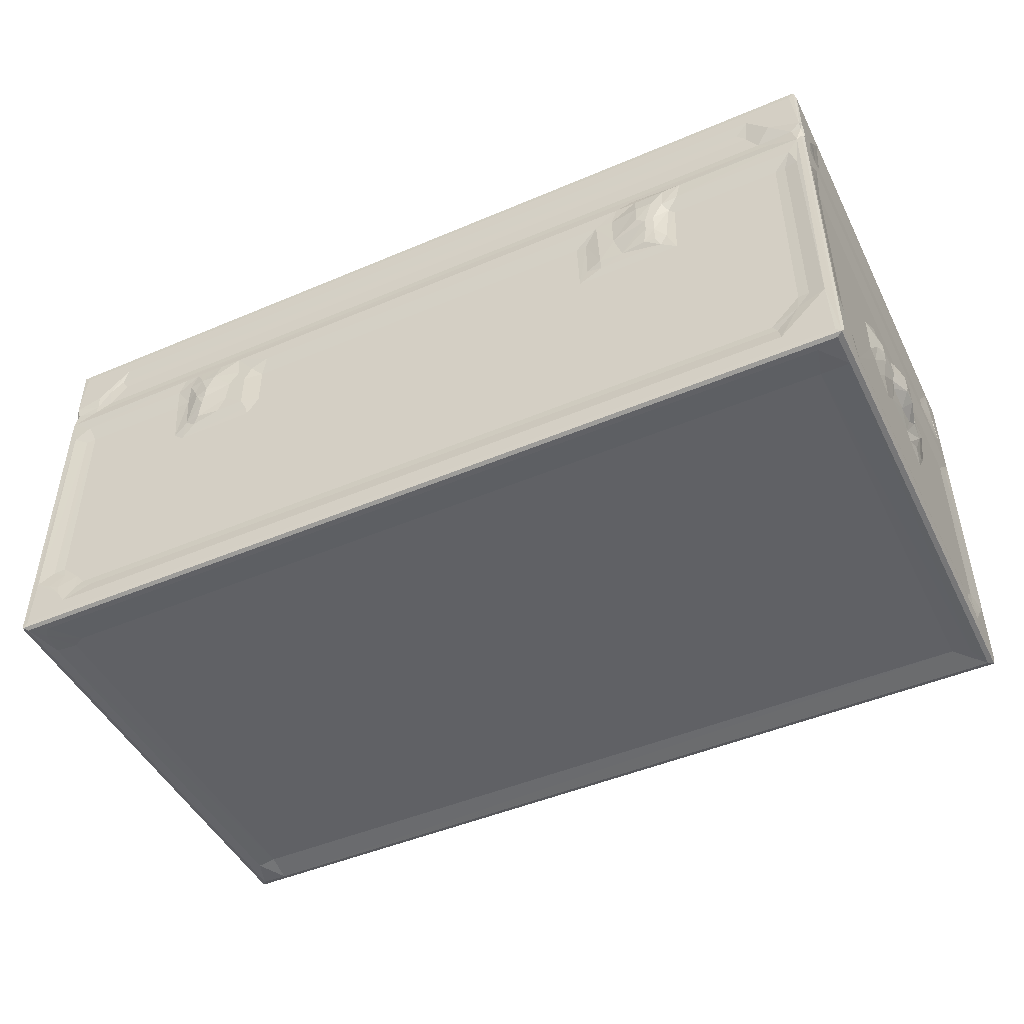
<metadata>
{"format":"obj","ext":"obj","renderer":"f3d","projection":"perspective","resolution":1024,"background":"white","views":[{"elev":-47.2,"azim":25.7,"up":"+Z"}]}
</metadata>
<code>
v 0.6896 0.3753 0.1055
v 0.5902 0.5689 0.3837
v 0.961 0.3539 0.3836
v 0.9621 0.5702 -0.000873
v 1.044 0.353 3.217
v 2.596 0.3551 1.937
v 1.897 0.3591 2.743
v 3.074 0.3539 1.191
v 2.463 0.3756 2.438
v 0.5905 0.8467 2.718
v 0.5934 1.985 2.235
v 0.5902 2.853 0.8375
v 0.6962 2.829 2.657
v 0.6428 3.18 1.53
v 0.7841 3.631 2.609
v 0.7869 4.134 2.393
v 1.593 1.347 0.008218
v 1.963 0.8976 -0.0005089
v 1.421 2.595 0.06687
v 2.45 2.785 0.1963
v 3.059 2.473 0.1963
v 3.562 0.4765 2.009
v 3.529 0.5506 2.993
v 4.641 0.4851 1.88
v 4.005 0.5507 2.392
v 1.89 0.5029 3.878
v 2.673 0.5064 3.404
v 1.085 0.3555 15.34
v 1.908 0.5054 14.84
v 0.5898 0.5712 16.82
v 0.7854 2.424 4.125
v 0.7849 2.879 3.858
v 0.7869 8.203 8.158
v 2.498 0.5511 3.969
v 0.7867 2.498 14.37
v 0.6936 1.639 14.32
v 2.443 0.5506 14.89
v 8.361 0.5497 12.24
v 0.5901 25.3 0.3837
v 0.9641 25.27 -0.002045
v 0.7866 8.578 7.684
v 0.7866 9.263 6.96
v 0.7868 8.316 10.29
v 0.5766 9.131 8.947
v 0.3994 9.843 9.729
v 0.6432 9.601 10.69
v 0.7861 10.47 6.491
v 0.7872 11.9 7.573
v 0.7456 9.358 7.643
v 0.678 10.07 7.646
v 0.4097 9.96 9.057
v 0.4801 10.5 8.496
v 0.5522 11.32 8.273
v 0.386 11.22 8.945
v 0.5121 10.29 10.56
v 0.7044 11.07 11.2
v 0.5753 11.74 8.242
v 0.6245 13.72 8.104
v 0.07812 13.33 8.851
v 0.1104 12.37 8.909
v 0.2755 11.71 10.06
v 0.1091 12.28 10.01
v 0.3877 11.16 9.684
v 0.5118 11.46 10.42
v 0.01843 13.38 9.181
v 0.01829 13.12 10.02
v 0.5379 12.53 10.69
v 8.913 0.5506 11.76
v 13.17 0.5507 11.75
v 13.83 0.5506 12.67
v 45 2.479 0.1963
v 13.82 0.5505 14.88
v 0.697 0.361 16.86
v 0.6662 0.5685 17.6
v 0.8459 0.4364 17.71
v 0.7143 0.3599 18.27
v 0.5944 0.5752 18.46
v 1.997 0.3539 15.94
v 8.616 0.355 16.84
v 2.043 0.4841 17.51
v 2.183 0.3579 18.66
v 2.121 0.4733 17.97
v 2.879 0.4438 18.92
v 0.5912 0.8527 14.72
v 0.5902 2.1 15.95
v 0.6002 0.9223 17.54
v 0.5904 3.602 20.55
v 0.6857 2.509 17.57
v 0.6189 1.885 18.5
v 0.7855 3.094 18.49
v 0.7853 3.655 19.01
v 2.962 0.5507 17.96
v 8.232 0.3591 15.95
v 3.943 0.5507 19
v 3.627 0.487 19.5
v 0.5901 0.569 21.01
v 0.6895 0.3751 21.29
v 0.9615 0.3539 21.01
v 0.9616 0.5699 21.39
v 3.986 0.3543 20.2
v 1.592 1.347 21.39
v 1.97 0.8956 21.39
v 1.457 2.644 21.32
v 2.459 2.763 21.2
v 3.072 2.476 21.2
v 23.89 2.493 21.2
v 0.7031 22.92 17.71
v 0.6881 10.42 11.26
v 0.7865 10.58 12.31
v 0.7864 11.96 11.19
v 0.7869 23.77 14.35
v 0.7876 22.33 18.5
v 0.7868 22.17 19
v 0.5906 23.46 20.55
v 0.5901 25.3 21.01
v 0.9567 23.96 21.39
v 2.443 23.77 21.2
v 9.681 0.4213 12.47
v 9.121 0.4283 12.85
v 9.974 0.2665 12.86
v 11.23 0.3572 12.79
v 10.17 0.1529 13.83
v 9.694 0.2002 14.69
v 8.928 0.4721 14.92
v 9.479 0.2413 15.18
v 10.26 0.1597 14.3
v 10.37 0.09137 14.87
v 11.65 0.3425 13.63
v 11.78 0.3448 14.87
v 9.124 0.2642 15.87
v 9.458 0.2954 16.76
v 9.953 0.1418 15.91
v 11.06 0.2843 16.76
v 10.76 0.11 15.79
v 12.16 0.3554 16.86
v 8.153 0.5507 14.85
v 44.32 0.5507 17.97
v 12.78 0.354 12.82
v 13.05 0.4804 12.22
v 12.78 0.3541 14.81
v 12.33 0.353 15.63
v 13.17 0.3594 15.55
v 14.15 0.3541 15.95
v 43.74 0.5505 19
v 44.99 1.646 21.3
v 24.69 11.92 21.2
v 36.08 0.3537 16.82
v 44.9 0.4796 17.48
v 0.7868 22.47 2.405
v 2.443 23.77 0.1964
v 0.5902 22.48 0.837
v 0.6914 25.61 0.1054
v 0.6674 22.13 1.457
v 1.464 23.82 0.07234
v 0.7867 15.73 6.483
v 0.7857 14.46 6.968
v 0.7792 14.18 7.601
v 0.6836 15.34 7.575
v 0.5833 14.38 8.222
v 0.3994 14.93 8.797
v 0.1218 13.85 10.04
v 0.4729 14.36 10.6
v 0.3355 14.63 10.07
v 0.3915 15.07 9.736
v 0.4786 14.99 10.51
v 0.4533 15.98 8.638
v 0.7822 16.67 7.703
v 0.3977 16.39 9.161
v 0.406 15.81 9.788
v 0.7159 16.35 11.19
v 0.4884 16.59 9.786
v 0.6124 17.14 9.418
v 0.6886 16.85 10.53
v 0.7868 23.82 4.127
v 0.7867 17.82 8.941
v 0.7868 18.12 9.955
v 0.7775 17.65 10.55
v 0.5962 23.47 1.874
v 0.59 25.34 4.125
v 2.322 25.3 0.001452
v 0.9606 25.75 0.3834
v 0.9478 25.74 3.602
v 2.574 25.75 0.836
v 1.74 25.74 2.775
v 2.31 25.74 2.251
v 3.154 25.65 2.241
v 4.149 25.55 2.392
v 0.6737 23.87 3.079
v 2.492 25.55 4.196
v 2.807 25.6 3.274
v 0.9441 25.74 14.47
v 2.444 25.55 14.33
v 3.732 25.55 3.349
v 44.97 23.79 0.1963
v 43.46 25.55 2.39
v 43.86 25.75 0.8383
v 27.24 25.55 9.678
v 0.7867 13.97 11.22
v 0.7859 14.97 12.16
v 0.6682 15.43 11.13
v 0.786 16.8 12.18
v 0.7868 17.17 11.14
v 0.5901 23.5 16.82
v 0.5896 25.31 15.92
v 0.6904 25.61 21.29
v 0.6666 24.78 14.74
v 0.7195 23.09 18.47
v 0.5999 24.62 17.81
v 0.6382 24.18 18.58
v 0.5926 23.97 19.24
v 0.6875 25.6 16.96
v 2.477 25.64 15.09
v 0.9618 25.75 16.41
v 0.9607 25.68 16.93
v 0.9656 25.74 18.28
v 2.053 25.75 15.95
v 1.929 25.67 17.04
v 2.152 25.64 17.94
v 2.139 25.75 18.66
v 3.065 25.55 17.97
v 2.666 25.74 19.44
v 3.793 25.55 19
v 0.9605 25.3 21.39
v 2.157 25.3 21.39
v 0.9613 25.75 21.01
v 3.74 25.75 20.56
v 23.41 23.77 21.2
v 4.084 25.67 19.92
v 44.69 25.75 20.56
v 43.39 25.55 19
v 46.49 25.3 21.39
v 46.49 0.3538 0.3838
v 46.76 0.3749 0.1057
v 45.4 0.9003 -0.0001951
v 43.49 0.5507 2.393
v 33.66 0.5507 11.77
v 43.76 0.4968 1.955
v 46.49 0.5689 -0.0002814
v 43.91 0.354 1.202
v 39.21 0.5506 11.8
v 44.41 0.4187 2.143
v 46.37 0.354 3.588
v 46.86 0.5692 0.3835
v 46.5 2.31 0.004013
v 46.86 2.269 2.179
v 46.86 0.8406 3.397
v 46.85 1.735 2.699
v 46.86 2.801 0.8418
v 46.72 3.357 2.464
v 46.66 4.114 2.396
v 45.01 0.5507 3.949
v 44.91 0.4653 3.069
v 45 0.5506 14.89
v 45.56 0.5024 3.905
v 46.23 0.3756 14.88
v 46.48 0.3549 16.83
v 46.76 0.3746 17
v 46.85 0.5638 17.18
v 46.76 1.638 4.354
v 46.66 2.524 4.213
v 46.71 2.861 3.279
v 46.66 3.764 3.357
v 45.53 0.5049 14.83
v 46.66 2.503 14.36
v 46.76 25.61 0.1046
v 46.66 8.209 7.892
v 46.66 10.47 6.484
v 46.67 8.806 7.627
v 46.66 8.316 10.29
v 46.87 9.132 8.95
v 47.05 9.846 9.735
v 46.8 9.599 10.69
v 46.67 9.375 6.957
v 46.66 11.8 7.581
v 46.77 10.05 7.639
v 46.99 10.05 8.756
v 46.96 11.28 8.447
v 47.05 9.832 9.221
v 47.08 11.3 9.09
v 47.06 11.14 9.777
v 46.94 10.29 10.56
v 46.75 11.04 11.17
v 46.86 11.58 8.207
v 46.85 13 8.102
v 47.35 12.63 8.849
v 47.16 11.62 10.04
v 46.95 11.62 10.5
v 47.41 12.69 9.182
v 47.41 12.66 10.02
v 46.92 12.94 10.72
v 33.57 0.5505 14.88
v 34.83 0.3559 15.92
v 46.49 0.3539 21.01
v 46.76 0.3755 21.29
v 43.95 0.3546 20.19
v 46.49 0.5691 21.39
v 34.97 0.456 12.31
v 34.13 0.512 12.55
v 34.96 0.3583 12.84
v 36.23 0.3629 12.74
v 34.14 0.5001 14.85
v 35.8 0.3447 14.13
v 35.74 0.3496 15.88
v 37.28 0.1141 15.86
v 37.53 0.2683 12.88
v 38.4 0.4541 12.35
v 38.13 0.3215 12.86
v 37.71 0.1367 14.5
v 37.72 0.168 13.86
v 37.24 0.1083 14.91
v 38.15 0.2538 13.65
v 38.18 0.2148 14.65
v 38.73 0.4565 12.95
v 38.98 0.4974 15.16
v 37.16 0.2883 16.75
v 38.14 0.1094 15.84
v 38.78 0.2904 16.76
v 36.95 0.417 17.15
v 38.71 0.2393 15.61
v 39.54 0.3544 15.93
v 39.77 0.363 16.9
v 39.3 0.5507 14.85
v 43.28 0.4854 19.51
v 45.01 2.497 21.2
v 45.92 0.3548 15.93
v 45.07 0.3556 18.97
v 46.24 0.4341 17.83
v 46.75 0.3624 18.27
v 46.86 0.6029 18.5
v 46.75 0.5478 17.97
v 46.86 0.8479 14.72
v 46.76 1.58 14.33
v 46.86 1.429 16.83
v 46.86 2.102 15.95
v 46.86 0.9008 17.42
v 46.85 1.841 18.35
v 46.86 2.706 19.47
v 46.76 2.743 17.54
v 46.66 3.337 18.54
v 46.66 4.049 19.01
v 45.41 0.9158 21.39
v 46.86 0.5693 21.01
v 46.5 2.27 21.39
v 46.86 3.633 20.55
v 46.76 25.14 21.29
v 46.66 10.58 12.32
v 46.75 22.92 17.7
v 46.76 10.42 11.26
v 46.66 11.91 11.22
v 46.86 25.29 16.81
v 46.66 22.43 18.49
v 46.86 23.46 20.55
v 46.48 25.3 -0.001278
v 46.49 25.75 0.3834
v 45 25.55 14.36
v 45.93 24.13 0.08048
v 46.66 22.26 2.394
v 46.86 25.3 0.3838
v 46.86 22.63 0.8458
v 46.66 14.16 7.569
v 46.67 14.55 7.111
v 46.66 15.92 6.552
v 46.87 14.23 8.274
v 47.02 14.96 8.783
v 47.37 13.54 8.909
v 47.4 13.52 10.02
v 46.99 14.55 10.43
v 47.21 14.31 10.05
v 47.06 15.04 9.265
v 47.07 14.88 9.859
v 46.98 15.25 10.37
v 46.76 15.59 7.607
v 46.98 15.84 8.517
v 46.7 16.53 7.769
v 46.89 16.76 8.951
v 46.66 17.67 8.818
v 47.05 16.39 9.161
v 47.04 15.82 9.788
v 46.96 16.59 9.786
v 46.88 16.96 9.484
v 46.76 16.85 10.53
v 46.66 23.77 3.931
v 46.66 18.12 9.953
v 46.66 17.69 10.59
v 44.74 25.74 1.984
v 44.45 25.63 2.628
v 46.85 23.5 1.936
v 46.73 23.04 2.415
v 46.86 24.89 3.438
v 46.86 25.35 4.484
v 46.49 25.75 3.89
v 45.01 25.55 3.949
v 46.77 24.72 14.68
v 46.86 25.34 15.93
v 45.97 25.67 4.469
v 45.91 25.66 14.66
v 46.49 25.75 15.95
v 46.76 25.6 17.67
v 45 23.77 21.2
v 44.18 25.55 17.95
v 46.49 25.75 21.01
v 46.35 25.61 21.29
v 46.48 25.75 16.42
v 44.65 25.67 17.05
v 46.66 13.95 11.22
v 46.66 15.17 12.21
v 46.79 15.61 11.15
v 46.66 16.82 12.16
v 46.66 17.12 11.27
v 46.66 23.76 14.37
v 46.66 22.17 19
v 46.86 23.5 16.83
v 45.98 24.19 21.32
v 46.86 25.3 21.01
v 44.12 25.61 18.9
v 45.09 25.74 19.13
v 46.76 23.54 18.46
v 46.85 24.68 17.84
v 46.83 24.3 18.54
v 46.85 23.99 19.27
v 45.95 25.68 16.95
v 44.88 25.63 17.7
v 46.44 25.69 18.05
v 45.74 25.75 18.7
v 46.49 25.75 18.51
v 46.75 25.6 21.17
f 1 3 5
f 3 6 5
f 6 7 5
f 3 8 6
f 6 9 7
f 2 10 11
f 2 11 12
f 11 13 12
f 12 15 14
f 12 13 15
f 12 14 16
f 14 15 16
f 4 17 18
f 4 19 17
f 17 19 20
f 18 17 21
f 17 20 21
f 8 22 6
f 6 22 23
f 8 24 22
f 22 24 25
f 5 7 26
f 7 27 26
f 6 23 9
f 7 9 27
f 5 29 28
f 5 26 29
f 1 30 2
f 1 5 28
f 10 31 32
f 11 10 13
f 10 32 13
f 13 32 15
f 15 32 16
f 31 33 32
f 32 33 16
f 26 27 34
f 2 30 10
f 10 36 31
f 31 36 35
f 31 35 33
f 26 34 37
f 26 37 29
f 9 23 27
f 22 25 23
f 27 23 34
f 34 23 37
f 23 25 37
f 1 2 39
f 2 12 39
f 1 40 4
f 4 40 19
f 16 33 41
f 16 41 42
f 33 44 41
f 33 43 45
f 43 46 45
f 42 47 16
f 16 47 48
f 42 41 49
f 42 49 50
f 41 51 49
f 41 44 51
f 47 42 50
f 50 49 52
f 49 51 52
f 50 52 53
f 33 45 44
f 44 45 51
f 51 54 52
f 51 45 54
f 45 46 55
f 45 55 56
f 47 50 48
f 50 57 48
f 50 53 57
f 48 57 58
f 57 59 58
f 54 61 60
f 54 57 53
f 54 60 57
f 61 62 60
f 61 54 63
f 52 54 53
f 54 45 63
f 61 63 64
f 45 56 63
f 56 64 63
f 60 65 59
f 60 59 57
f 60 66 65
f 60 62 66
f 61 64 67
f 62 61 67
f 62 67 66
f 37 25 38
f 25 68 38
f 68 25 69
f 25 70 69
f 25 72 70
f 1 73 30
f 1 28 73
f 73 75 74
f 73 74 30
f 76 77 74
f 76 74 75
f 28 78 73
f 78 28 37
f 73 80 75
f 73 79 80
f 76 82 81
f 76 75 82
f 30 84 10
f 10 84 36
f 33 35 43
f 84 30 85
f 84 85 36
f 36 85 35
f 30 74 86
f 74 77 86
f 77 87 86
f 30 86 88
f 86 89 88
f 86 87 89
f 89 90 88
f 90 89 91
f 29 37 28
f 80 82 75
f 80 92 82
f 82 83 81
f 82 92 83
f 78 79 73
f 37 93 78
f 92 94 83
f 83 94 95
f 76 96 77
f 76 97 96
f 76 98 97
f 81 100 76
f 76 100 98
f 77 96 87
f 89 87 91
f 99 102 101
f 99 101 103
f 101 104 103
f 102 105 101
f 101 105 104
f 83 100 81
f 83 95 100
f 105 106 104
f 30 88 107
f 88 90 107
f 46 43 108
f 43 109 108
f 43 35 109
f 46 108 55
f 55 108 56
f 64 56 110
f 108 109 56
f 56 109 110
f 64 110 67
f 109 35 110
f 110 35 111
f 107 90 112
f 90 91 112
f 112 91 113
f 87 115 114
f 87 96 115
f 96 97 115
f 91 87 113
f 87 114 113
f 99 103 116
f 103 104 117
f 118 119 68
f 118 120 119
f 118 121 120
f 118 68 121
f 119 120 122
f 119 122 123
f 123 124 119
f 123 125 124
f 122 126 123
f 123 126 127
f 120 121 128
f 120 128 122
f 122 129 126
f 122 128 129
f 126 129 127
f 78 93 79
f 130 124 125
f 130 93 124
f 93 131 79
f 93 130 131
f 125 132 130
f 123 127 125
f 125 127 132
f 130 132 131
f 132 133 131
f 127 134 132
f 127 129 134
f 132 134 133
f 131 133 79
f 79 135 80
f 133 135 79
f 38 68 119
f 38 136 37
f 136 38 124
f 38 119 124
f 37 136 93
f 136 124 93
f 80 137 92
f 137 94 92
f 121 139 138
f 121 68 139
f 139 70 138
f 121 138 128
f 128 138 140
f 128 140 129
f 129 140 141
f 138 70 72
f 138 72 140
f 129 141 134
f 134 135 133
f 134 141 135
f 141 140 142
f 140 72 142
f 141 142 135
f 142 72 143
f 143 135 142
f 69 139 68
f 69 70 139
f 137 144 94
f 106 117 104
f 102 145 105
f 105 145 106
f 94 144 95
f 117 106 146
f 143 147 135
f 135 147 80
f 147 148 80
f 80 148 137
f 12 16 149
f 19 150 20
f 39 12 151
f 12 149 151
f 1 39 152
f 1 152 40
f 151 149 153
f 40 154 19
f 19 154 150
f 20 150 21
f 16 48 155
f 155 48 156
f 16 155 149
f 48 157 156
f 48 58 157
f 156 157 158
f 157 58 159
f 159 160 157
f 65 66 161
f 66 67 162
f 66 162 161
f 59 65 160
f 59 159 58
f 59 160 159
f 65 161 163
f 160 163 164
f 65 163 160
f 161 162 163
f 163 165 164
f 163 162 165
f 155 156 158
f 158 157 166
f 157 160 166
f 155 158 167
f 158 166 167
f 166 160 168
f 160 169 168
f 160 164 169
f 164 165 169
f 165 170 169
f 168 169 171
f 166 168 172
f 168 171 172
f 169 173 171
f 149 155 174
f 167 166 175
f 155 175 174
f 155 167 175
f 166 172 175
f 172 176 175
f 172 171 177
f 171 173 177
f 172 177 176
f 175 176 174
f 151 153 178
f 153 149 178
f 151 179 39
f 151 178 179
f 40 180 154
f 154 180 150
f 39 179 152
f 152 182 181
f 40 152 180
f 181 182 183
f 182 184 183
f 183 184 185
f 183 185 186
f 183 186 187
f 149 188 178
f 178 188 179
f 149 174 188
f 188 174 179
f 184 182 189
f 185 184 190
f 184 189 190
f 152 191 182
f 182 191 189
f 191 192 189
f 185 193 186
f 185 190 193
f 186 193 187
f 190 189 193
f 189 192 193
f 193 192 187
f 21 150 194
f 150 180 194
f 183 187 195
f 183 195 196
f 187 192 197
f 187 197 195
f 67 198 162
f 67 110 198
f 110 111 198
f 162 200 165
f 162 198 200
f 198 199 200
f 198 111 199
f 165 200 170
f 200 201 170
f 200 199 201
f 169 202 173
f 169 170 202
f 170 201 202
f 199 111 201
f 173 202 177
f 201 111 202
f 177 202 176
f 176 202 174
f 85 30 203
f 30 107 203
f 35 85 111
f 85 204 111
f 85 203 204
f 116 103 117
f 97 99 205
f 115 97 205
f 205 99 116
f 174 202 111
f 111 206 174
f 174 206 179
f 206 204 179
f 107 112 207
f 111 204 206
f 203 107 208
f 107 209 208
f 203 208 204
f 107 207 209
f 207 210 209
f 209 210 208
f 152 211 191
f 179 211 152
f 179 204 211
f 191 212 192
f 211 213 191
f 211 214 213
f 211 215 214
f 191 213 216
f 191 216 212
f 213 214 217
f 214 218 217
f 214 215 218
f 218 215 219
f 217 218 220
f 218 221 220
f 218 219 221
f 213 217 220
f 220 221 222
f 113 114 112
f 112 114 207
f 207 114 210
f 114 115 210
f 208 115 204
f 208 210 115
f 205 116 223
f 116 224 223
f 116 117 224
f 204 115 211
f 211 225 215
f 211 205 225
f 115 205 211
f 215 221 219
f 215 225 221
f 225 226 221
f 223 224 205
f 221 228 222
f 221 226 228
f 228 226 222
f 117 146 227
f 227 224 117
f 222 226 229
f 220 222 230
f 226 225 229
f 222 229 230
f 224 231 205
f 1 232 3
f 1 233 232
f 1 4 233
f 3 232 8
f 18 21 234
f 4 18 234
f 24 235 25
f 234 21 71
f 25 235 236
f 8 237 24
f 24 237 235
f 233 4 238
f 232 239 8
f 8 239 237
f 4 234 238
f 235 240 236
f 239 241 237
f 239 232 242
f 232 233 242
f 71 244 234
f 234 244 238
f 238 244 233
f 243 247 246
f 243 245 247
f 243 248 245
f 245 248 249
f 248 250 249
f 237 252 235
f 235 251 240
f 241 252 237
f 241 239 252
f 239 242 252
f 242 255 254
f 255 242 256
f 242 233 256
f 233 243 257
f 256 233 257
f 257 243 258
f 235 252 251
f 252 254 251
f 252 242 254
f 246 247 259
f 247 260 259
f 245 261 247
f 245 262 261
f 245 249 262
f 247 261 260
f 261 262 260
f 249 250 262
f 251 254 263
f 254 255 263
f 243 246 258
f 233 265 243
f 244 265 233
f 262 250 260
f 250 266 260
f 250 268 266
f 250 267 268
f 260 269 264
f 260 266 269
f 266 268 270
f 266 271 269
f 269 271 272
f 267 273 268
f 267 250 274
f 273 275 268
f 268 276 270
f 267 275 273
f 275 267 274
f 268 275 276
f 275 274 277
f 275 277 276
f 266 270 271
f 270 276 278
f 270 278 271
f 276 279 278
f 278 280 271
f 278 279 280
f 271 281 272
f 271 282 281
f 271 280 282
f 274 283 277
f 274 284 283
f 283 284 285
f 276 277 279
f 277 285 279
f 277 283 285
f 279 286 280
f 282 280 287
f 280 286 287
f 285 288 279
f 279 289 286
f 279 288 289
f 286 289 287
f 289 290 287
f 143 72 291
f 25 236 72
f 236 291 72
f 291 292 143
f 143 292 147
f 100 293 98
f 98 293 97
f 97 294 99
f 293 294 97
f 95 295 100
f 100 295 293
f 294 296 99
f 99 296 102
f 297 299 298
f 297 300 299
f 299 301 298
f 299 292 301
f 299 302 292
f 299 300 302
f 292 291 301
f 292 302 303
f 302 304 303
f 292 303 147
f 236 298 301
f 236 301 291
f 236 297 298
f 236 240 297
f 300 297 306
f 300 306 305
f 306 307 305
f 300 308 302
f 305 309 300
f 300 309 308
f 302 308 310
f 305 311 309
f 305 307 311
f 309 312 308
f 309 311 312
f 306 313 307
f 307 313 311
f 311 314 312
f 311 313 314
f 302 310 304
f 303 315 147
f 303 304 315
f 310 308 316
f 310 316 304
f 308 312 316
f 304 316 315
f 316 317 315
f 147 318 148
f 147 315 318
f 315 317 318
f 312 314 319
f 312 319 316
f 319 314 320
f 316 319 317
f 317 319 321
f 319 320 321
f 318 321 148
f 317 321 318
f 240 306 297
f 306 240 313
f 313 322 314
f 313 240 322
f 295 95 323
f 144 323 95
f 145 324 106
f 106 324 146
f 320 314 253
f 320 256 321
f 321 256 148
f 253 325 320
f 320 325 256
f 251 253 240
f 240 253 322
f 322 253 314
f 144 137 326
f 325 253 263
f 255 325 263
f 255 256 325
f 137 327 326
f 327 328 326
f 256 257 258
f 328 330 329
f 328 327 330
f 251 263 253
f 258 246 331
f 246 332 331
f 246 259 332
f 259 260 332
f 332 260 264
f 148 327 137
f 148 256 327
f 258 331 333
f 331 332 334
f 332 264 334
f 331 334 333
f 258 335 330
f 256 330 327
f 256 258 330
f 258 336 335
f 258 333 336
f 330 335 329
f 335 336 329
f 329 336 337
f 333 338 336
f 336 339 337
f 338 339 336
f 144 326 295
f 296 341 102
f 102 341 145
f 144 295 323
f 326 293 295
f 326 328 293
f 328 342 294
f 328 329 342
f 328 294 293
f 341 343 145
f 145 343 324
f 341 296 343
f 329 337 342
f 342 337 344
f 296 294 343
f 339 340 337
f 337 340 344
f 342 345 294
f 343 294 345
f 269 346 264
f 333 347 338
f 338 347 339
f 272 348 269
f 269 348 346
f 272 281 348
f 281 282 348
f 287 349 282
f 348 282 346
f 282 349 346
f 287 290 349
f 349 264 346
f 334 350 333
f 333 350 347
f 347 351 339
f 339 351 340
f 340 352 344
f 344 352 342
f 21 194 71
f 180 152 353
f 180 353 194
f 181 183 196
f 152 181 354
f 152 354 265
f 353 152 265
f 181 196 354
f 71 356 244
f 265 358 243
f 243 358 248
f 248 357 250
f 358 359 248
f 248 359 357
f 356 353 244
f 244 353 265
f 250 360 274
f 357 362 250
f 250 362 360
f 360 362 361
f 274 360 284
f 360 363 284
f 363 360 364
f 285 365 288
f 285 284 365
f 288 366 289
f 288 365 366
f 284 363 365
f 289 366 290
f 366 367 290
f 363 364 365
f 365 368 366
f 365 364 368
f 364 370 368
f 369 370 364
f 366 368 367
f 368 370 367
f 371 367 370
f 362 372 361
f 361 373 360
f 361 372 373
f 360 373 364
f 362 374 372
f 372 374 373
f 373 374 375
f 374 362 376
f 374 376 375
f 364 373 369
f 373 377 369
f 369 378 370
f 369 377 378
f 370 378 371
f 373 375 377
f 377 379 378
f 377 380 379
f 377 375 380
f 378 379 381
f 375 376 380
f 376 383 380
f 380 384 379
f 379 384 381
f 380 383 384
f 383 376 384
f 357 382 362
f 362 382 376
f 376 382 384
f 195 385 196
f 195 386 385
f 71 194 356
f 356 194 353
f 357 359 387
f 357 387 388
f 359 358 387
f 358 389 387
f 389 358 390
f 196 385 354
f 354 385 391
f 354 391 265
f 358 265 390
f 197 355 195
f 195 355 392
f 357 388 382
f 387 389 388
f 388 389 382
f 382 389 390
f 382 390 393
f 393 390 394
f 385 386 391
f 195 392 386
f 386 392 395
f 386 395 391
f 392 355 395
f 355 396 395
f 395 396 391
f 396 397 391
f 390 265 398
f 391 398 265
f 391 397 398
f 390 398 394
f 146 399 227
f 212 216 397
f 197 192 355
f 192 212 355
f 216 213 397
f 213 220 400
f 220 230 400
f 229 225 401
f 225 205 401
f 401 205 402
f 231 402 205
f 146 324 399
f 212 397 355
f 397 213 403
f 213 400 404
f 403 213 404
f 227 399 224
f 290 405 349
f 290 367 405
f 349 405 264
f 367 407 405
f 367 371 407
f 405 407 406
f 405 406 264
f 407 408 406
f 371 409 407
f 371 378 409
f 407 409 408
f 378 381 409
f 406 408 264
f 264 410 334
f 381 384 409
f 409 384 408
f 408 384 264
f 351 411 340
f 350 412 347
f 413 343 231
f 343 345 231
f 324 413 399
f 324 343 413
f 340 411 352
f 352 414 342
f 342 414 345
f 400 230 415
f 400 415 416
f 384 410 264
f 384 382 410
f 382 393 410
f 410 394 334
f 334 394 350
f 347 417 351
f 410 393 394
f 412 418 347
f 347 418 419
f 412 350 418
f 347 419 417
f 417 420 351
f 417 419 420
f 419 418 420
f 355 397 396
f 403 404 421
f 404 400 422
f 404 422 423
f 422 424 423
f 422 400 424
f 400 416 424
f 404 423 421
f 421 423 403
f 423 424 425
f 397 403 398
f 394 398 350
f 403 423 398
f 423 425 398
f 399 231 224
f 230 229 415
f 399 413 231
f 411 351 352
f 351 420 352
f 420 414 352
f 420 418 414
f 418 350 414
f 415 229 416
f 416 401 424
f 416 229 401
f 424 401 425
f 350 398 414
f 414 398 426
f 425 426 398
f 425 401 426
f 414 426 345
f 401 402 426
f 231 426 402
f 231 345 426

</code>
